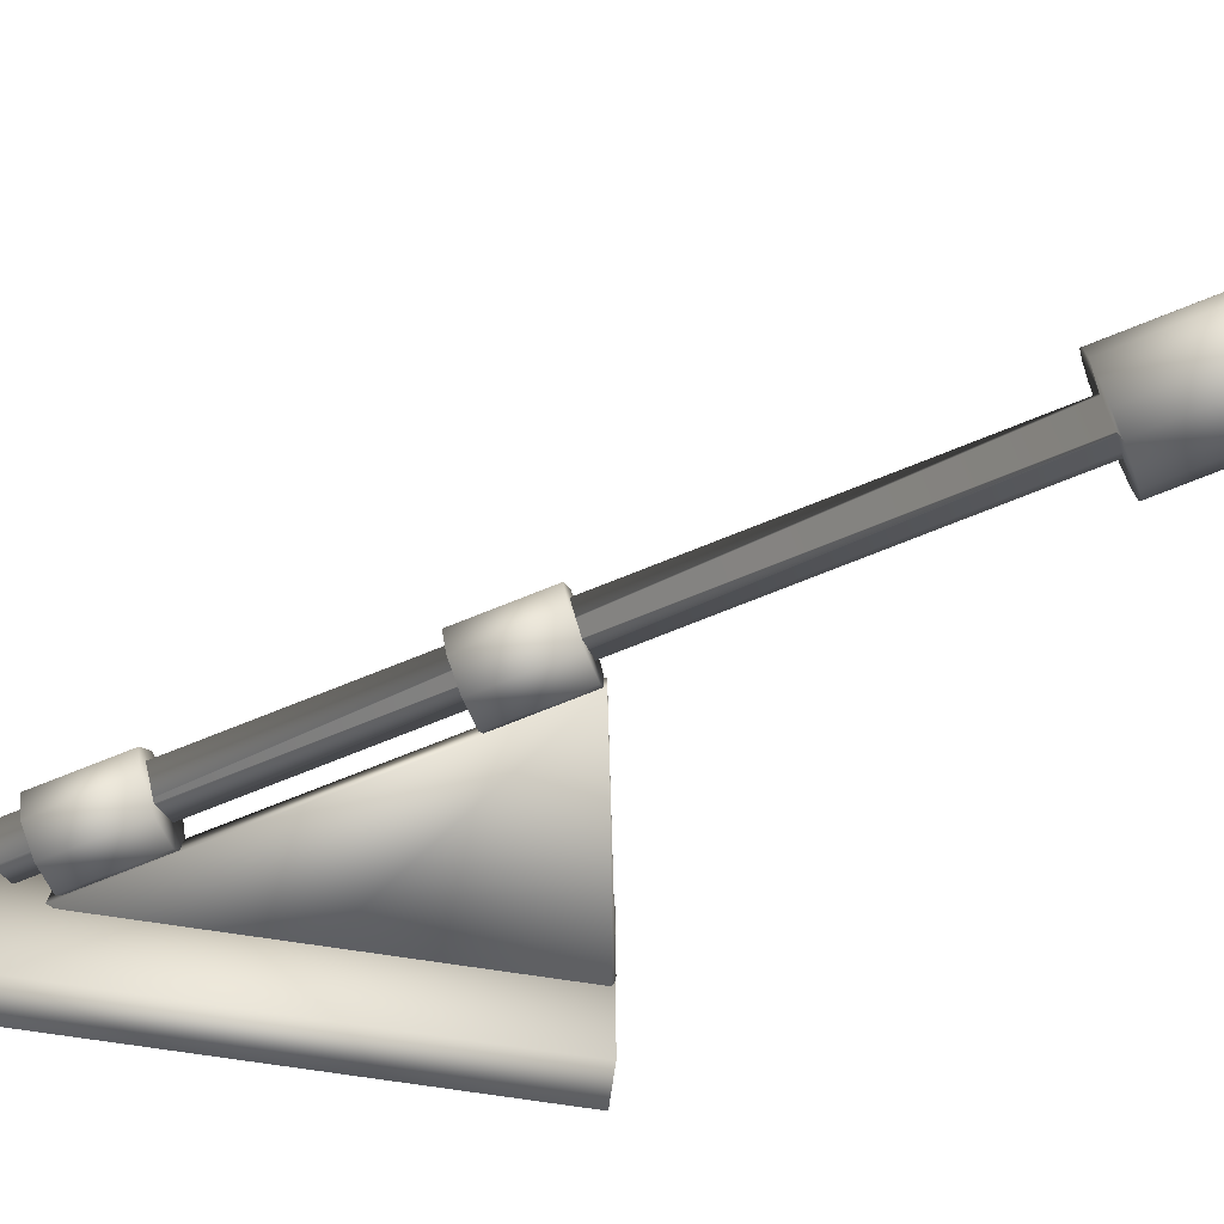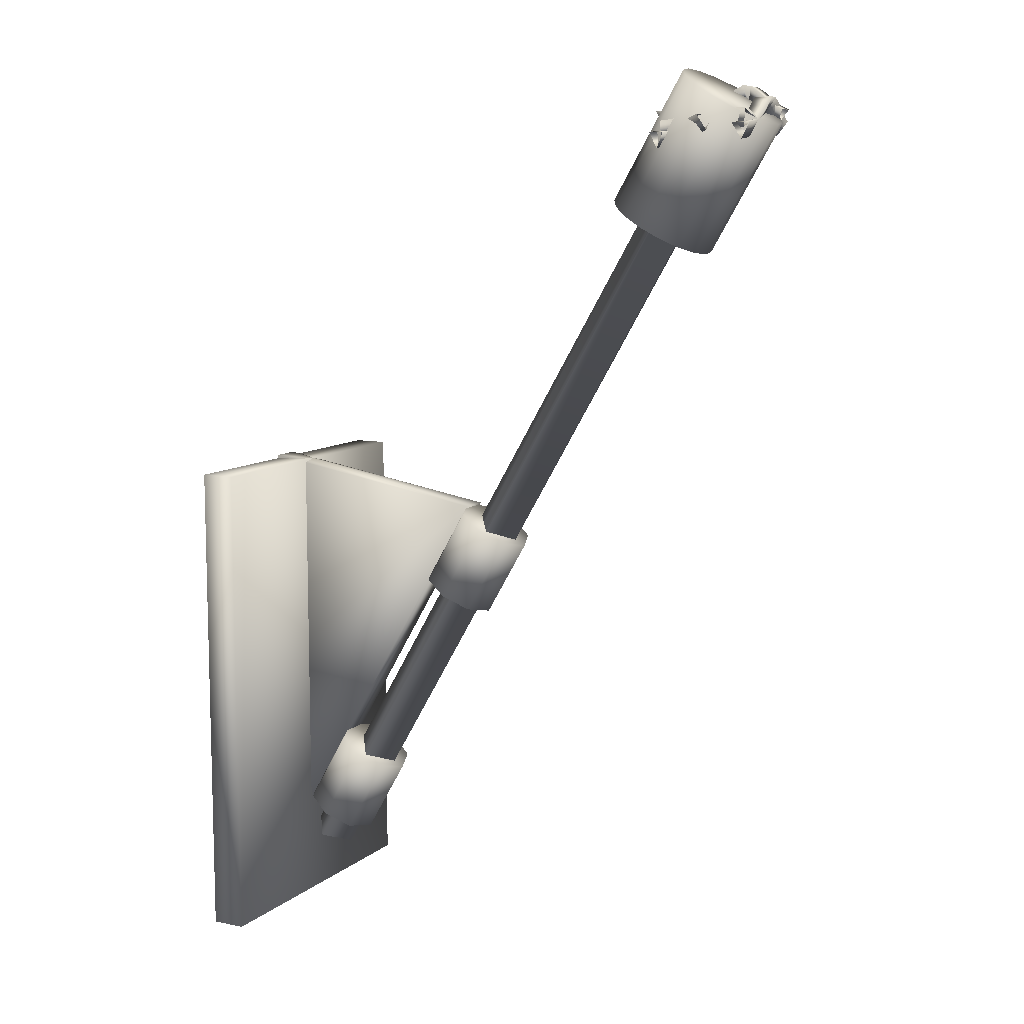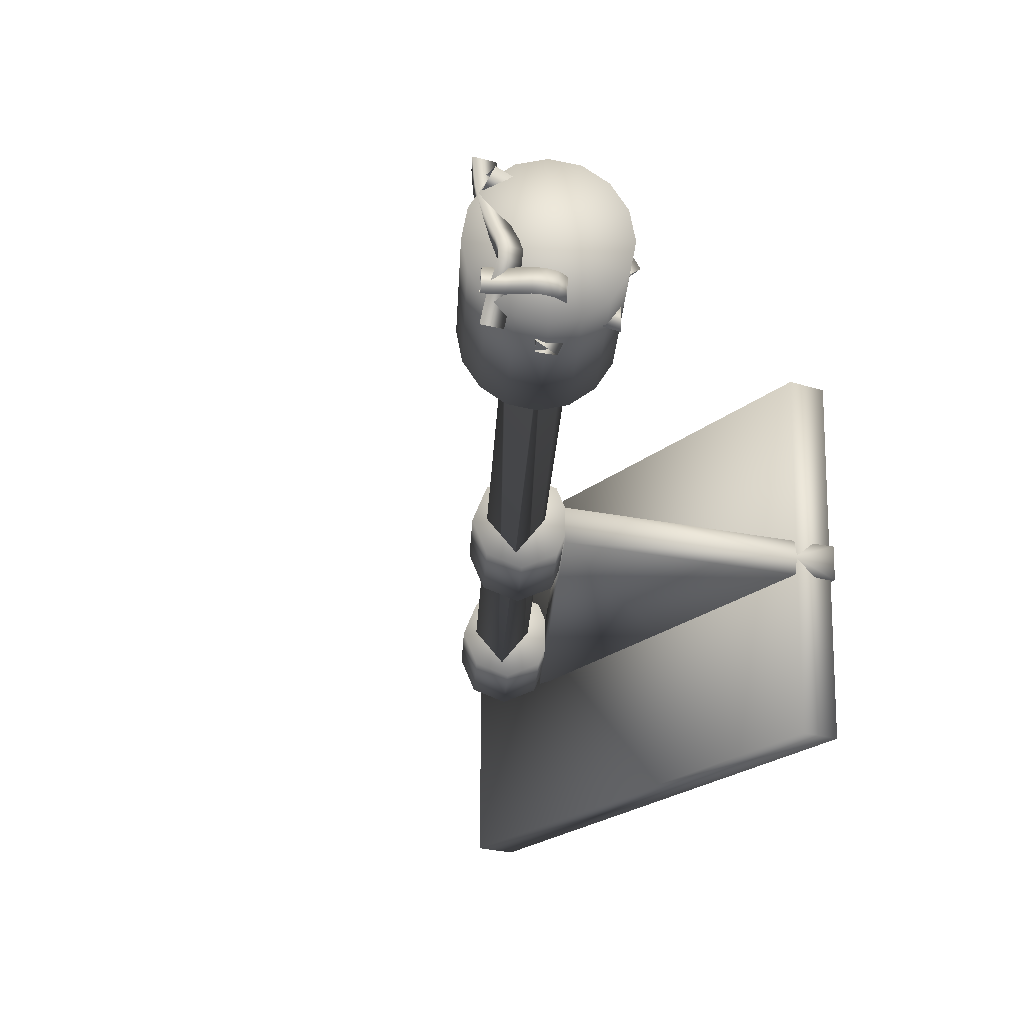
<metadata>
{"format":"obj","ext":"obj","renderer":"f3d","projection":"perspective","resolution":1024,"background":"white","views":[{"elev":-76.5,"azim":81.6,"up":"+Z"},{"elev":9.8,"azim":27.9,"up":"+Y"},{"elev":-19.7,"azim":147.7,"up":"+Z"}]}
</metadata>
<code>
o Wick1
v 0.5419 -0.00841 0.3644
v 0.5646 0.02847 0.3655
v 0.5242 0.0283 0.3498
v 0.5317 -0.00283 0.3908
v 0.5541 0.03421 0.3926
v 0.514 0.03389 0.3763
v 0.521 0.0018 0.4159
v 0.5423 0.03928 0.4201
v 0.5031 0.03857 0.4017
v 0.5089 0.00477 0.4392
v 0.529 0.04255 0.4456
v 0.4902 0.04172 0.4265
v 0.4987 0.00598 0.4607
v 0.5189 0.04374 0.4674
v 0.4781 0.04321 0.4527
v 0.4938 0.00535 0.4806
v 0.514 0.04304 0.4874
v 0.4717 0.04251 0.4782
v 0.49 0.0033 0.5013
v 0.5097 0.04077 0.5105
v 0.4676 0.04035 0.5002
v 0.4833 0.00029 0.5239
v 0.5021 0.03737 0.536
v 0.4609 0.03732 0.5228
v 0.4767 -0.00347 0.543
v 0.4942 0.03283 0.5588
v 0.4533 0.03297 0.5445
v 0.4723 -0.00802 0.5553
v 0.4884 0.02702 0.575
v 0.4477 0.02724 0.5604
v 0.4677 -0.01347 0.568
v 0.4842 0.02192 0.5867
v 0.4435 0.02219 0.572
v 0.4622 -0.01791 0.5832
v 0.4799 0.01852 0.5984
v 0.4392 0.01881 0.5837
v 0.4566 -0.02086 0.5983
v 0.4753 0.01605 0.6112
v 0.4346 0.01634 0.5964
v 0.4512 -0.0229 0.6133
v 0.4703 0.01421 0.6248
v 0.4296 0.0145 0.61
v 0.4459 -0.02447 0.6278
v 0.4652 0.01269 0.6388
v 0.4245 0.01298 0.624
f 1 2 4
f 2 5 4
f 2 3 5
f 3 6 5
f 3 1 6
f 1 4 6
f 4 5 7
f 5 8 7
f 5 6 8
f 6 9 8
f 6 4 9
f 4 7 9
f 7 8 10
f 8 11 10
f 8 9 11
f 9 12 11
f 9 7 12
f 7 10 12
f 10 11 13
f 11 14 13
f 11 12 14
f 12 15 14
f 12 10 15
f 10 13 15
f 13 14 16
f 14 17 16
f 14 15 17
f 15 18 17
f 15 13 18
f 13 16 18
f 16 17 19
f 17 20 19
f 17 18 20
f 18 21 20
f 18 16 21
f 16 19 21
f 19 20 22
f 20 23 22
f 20 21 23
f 21 24 23
f 21 19 24
f 19 22 24
f 22 23 25
f 23 26 25
f 23 24 26
f 24 27 26
f 24 22 27
f 22 25 27
f 25 26 28
f 26 29 28
f 26 27 29
f 27 30 29
f 27 25 30
f 25 28 30
f 28 29 31
f 29 32 31
f 29 30 32
f 30 33 32
f 30 28 33
f 28 31 33
f 31 32 34
f 32 35 34
f 32 33 35
f 33 36 35
f 33 31 36
f 31 34 36
f 34 35 37
f 35 38 37
f 35 36 38
f 36 39 38
f 36 34 39
f 34 37 39
f 37 38 40
f 38 41 40
f 38 39 41
f 39 42 41
f 39 37 42
f 37 40 42
f 40 41 43
f 41 44 43
f 41 42 44
f 42 45 44
f 42 40 45
f 40 43 45
o Wick2
v 0.6484 0.0046 0.3807
v 0.6693 0.03878 0.3644
v 0.626 0.03844 0.3655
v 0.6488 0.01368 0.4002
v 0.6697 0.04726 0.3826
v 0.6264 0.04697 0.3839
v 0.6494 0.02506 0.4207
v 0.6702 0.05662 0.3996
v 0.627 0.05652 0.4012
v 0.6502 0.03902 0.4396
v 0.6709 0.06898 0.4162
v 0.6277 0.06891 0.4178
v 0.6507 0.05081 0.4549
v 0.6715 0.08211 0.4333
v 0.6282 0.08145 0.4342
v 0.6506 0.05688 0.4645
v 0.6712 0.09258 0.4513
v 0.628 0.09144 0.4515
v 0.6503 0.05789 0.4667
v 0.6714 0.09535 0.4719
v 0.6281 0.09447 0.4734
v 0.6509 0.05352 0.4743
v 0.6728 0.08683 0.4913
v 0.6296 0.08566 0.494
v 0.6525 0.04096 0.4938
v 0.6744 0.07385 0.5114
v 0.6312 0.07289 0.5138
v 0.6541 0.02584 0.522
v 0.676 0.05975 0.5377
v 0.6327 0.05906 0.5396
v 0.6555 0.0126 0.5507
v 0.6772 0.04759 0.564
v 0.634 0.04697 0.5658
v 0.6566 0.00443 0.5743
v 0.6781 0.04086 0.5835
v 0.6348 0.04025 0.5852
v 0.6575 6e-05 0.5957
v 0.6788 0.03746 0.6004
v 0.6356 0.03684 0.6022
v 0.6585 -0.00217 0.6175
v 0.6797 0.03553 0.6195
v 0.6364 0.0349 0.6213
v 0.6594 -0.00339 0.6388
v 0.6806 0.03436 0.6401
v 0.6373 0.03373 0.6419
f 46 47 49
f 47 50 49
f 47 48 50
f 48 51 50
f 48 46 51
f 46 49 51
f 49 50 52
f 50 53 52
f 50 51 53
f 51 54 53
f 51 49 54
f 49 52 54
f 52 53 55
f 53 56 55
f 53 54 56
f 54 57 56
f 54 52 57
f 52 55 57
f 55 56 58
f 56 59 58
f 56 57 59
f 57 60 59
f 57 55 60
f 55 58 60
f 58 59 61
f 59 62 61
f 59 60 62
f 60 63 62
f 60 58 63
f 58 61 63
f 61 62 64
f 62 65 64
f 62 63 65
f 63 66 65
f 63 61 66
f 61 64 66
f 64 65 67
f 65 68 67
f 65 66 68
f 66 69 68
f 66 64 69
f 64 67 69
f 67 68 70
f 68 71 70
f 68 69 71
f 69 72 71
f 69 67 72
f 67 70 72
f 70 71 73
f 71 74 73
f 71 72 74
f 72 75 74
f 72 70 75
f 70 73 75
f 73 74 76
f 74 77 76
f 74 75 77
f 75 78 77
f 75 73 78
f 73 76 78
f 76 77 79
f 77 80 79
f 77 78 80
f 78 81 80
f 78 76 81
f 76 79 81
f 79 80 82
f 80 83 82
f 80 81 83
f 81 84 83
f 81 79 84
f 79 82 84
f 82 83 85
f 83 86 85
f 83 84 86
f 84 87 86
f 84 82 87
f 82 85 87
f 85 86 88
f 86 89 88
f 86 87 89
f 87 90 89
f 87 85 90
f 85 88 90
o Wick5
v 0.6672 0.03271 0.4213
v 0.6833 0.06656 0.443
v 0.6849 0.06578 0.3997
v 0.6492 0.04184 0.4205
v 0.6667 0.07497 0.4422
v 0.668 0.07433 0.3989
v 0.6301 0.05336 0.4199
v 0.6514 0.08415 0.4417
v 0.652 0.08393 0.3984
v 0.6127 0.0674 0.4199
v 0.6363 0.09645 0.4417
v 0.6368 0.09628 0.3984
v 0.5987 0.07914 0.4196
v 0.6201 0.11 0.4412
v 0.6221 0.1085 0.398
v 0.5904 0.08491 0.4185
v 0.6028 0.1209 0.4391
v 0.6064 0.1183 0.3961
v 0.5906 0.08572 0.4179
v 0.5837 0.1236 0.4376
v 0.5846 0.1216 0.3944
v 0.5847 0.08177 0.4183
v 0.566 0.1151 0.4387
v 0.5643 0.1124 0.3955
v 0.5668 0.06922 0.4199
v 0.5472 0.1019 0.4403
v 0.5462 0.09976 0.3971
v 0.5407 0.05401 0.4206
v 0.5228 0.08773 0.441
v 0.5229 0.08614 0.3978
v 0.5141 0.04066 0.4209
v 0.4986 0.07558 0.4413
v 0.499 0.07415 0.398
v 0.4921 0.03234 0.421
v 0.481 0.06892 0.4413
v 0.4814 0.0675 0.3981
v 0.4719 0.02787 0.421
v 0.4657 0.06559 0.4413
v 0.466 0.06413 0.3981
v 0.4516 0.0256 0.421
v 0.4483 0.06368 0.4413
v 0.4485 0.06221 0.3981
v 0.4319 0.02437 0.421
v 0.4295 0.06251 0.4413
v 0.4296 0.06104 0.3981
f 91 92 94
f 92 95 94
f 92 93 95
f 93 96 95
f 93 91 96
f 91 94 96
f 94 95 97
f 95 98 97
f 95 96 98
f 96 99 98
f 96 94 99
f 94 97 99
f 97 98 100
f 98 101 100
f 98 99 101
f 99 102 101
f 99 97 102
f 97 100 102
f 100 101 103
f 101 104 103
f 101 102 104
f 102 105 104
f 102 100 105
f 100 103 105
f 103 104 106
f 104 107 106
f 104 105 107
f 105 108 107
f 105 103 108
f 103 106 108
f 106 107 109
f 107 110 109
f 107 108 110
f 108 111 110
f 108 106 111
f 106 109 111
f 109 110 112
f 110 113 112
f 110 111 113
f 111 114 113
f 111 109 114
f 109 112 114
f 112 113 115
f 113 116 115
f 113 114 116
f 114 117 116
f 114 112 117
f 112 115 117
f 115 116 118
f 116 119 118
f 116 117 119
f 117 120 119
f 117 115 120
f 115 118 120
f 118 119 121
f 119 122 121
f 119 120 122
f 120 123 122
f 120 118 123
f 118 121 123
f 121 122 124
f 122 125 124
f 122 123 125
f 123 126 125
f 123 121 126
f 121 124 126
f 124 125 127
f 125 128 127
f 125 126 128
f 126 129 128
f 126 124 129
f 124 127 129
f 127 128 130
f 128 131 130
f 128 129 131
f 129 132 131
f 129 127 132
f 127 130 132
f 130 131 133
f 131 134 133
f 131 132 134
f 132 135 134
f 132 130 135
f 130 133 135
o Wick4
v 0.5748 0.01712 0.6406
v 0.5541 0.05322 0.6525
v 0.5789 0.05322 0.6171
v 0.5609 0.01237 0.6309
v 0.5411 0.04875 0.6434
v 0.5659 0.04875 0.608
v 0.5454 0.00822 0.62
v 0.528 0.04524 0.6343
v 0.5528 0.04524 0.5988
v 0.5283 0.00592 0.6081
v 0.5139 0.04334 0.6244
v 0.5387 0.04334 0.589
v 0.5109 0.00549 0.5959
v 0.4992 0.04299 0.6141
v 0.524 0.04299 0.5787
v 0.4938 0.00688 0.5839
v 0.4844 0.04417 0.6038
v 0.5095 0.04416 0.5685
v 0.4757 0.01004 0.5709
v 0.468 0.04707 0.5919
v 0.4937 0.04695 0.5571
v 0.4559 0.01487 0.5558
v 0.4478 0.05198 0.5766
v 0.4753 0.05145 0.5432
v 0.4371 0.01953 0.539
v 0.4263 0.0573 0.5572
v 0.4575 0.05586 0.5272
v 0.4212 0.02252 0.5195
v 0.4078 0.06084 0.5346
v 0.4422 0.05871 0.5084
v 0.4063 0.02477 0.4981
v 0.3921 0.06323 0.5121
v 0.4275 0.06093 0.4872
f 136 137 139
f 137 140 139
f 137 138 140
f 138 141 140
f 138 136 141
f 136 139 141
f 139 140 142
f 140 143 142
f 140 141 143
f 141 144 143
f 141 139 144
f 139 142 144
f 142 143 145
f 143 146 145
f 143 144 146
f 144 147 146
f 144 142 147
f 142 145 147
f 145 146 148
f 146 149 148
f 146 147 149
f 147 150 149
f 147 145 150
f 145 148 150
f 148 149 151
f 149 152 151
f 149 150 152
f 150 153 152
f 150 148 153
f 148 151 153
f 151 152 154
f 152 155 154
f 152 153 155
f 153 156 155
f 153 151 156
f 151 154 156
f 154 155 157
f 155 158 157
f 155 156 158
f 156 159 158
f 156 154 159
f 154 157 159
f 157 158 160
f 158 161 160
f 158 159 161
f 159 162 161
f 159 157 162
f 157 160 162
f 160 161 163
f 161 164 163
f 161 162 164
f 162 165 164
f 162 160 165
f 160 163 165
f 163 164 166
f 164 167 166
f 164 165 167
f 165 168 167
f 165 163 168
f 163 166 168
o Wick3
v 0.6708 0.04506 0.5795
v 0.6562 0.02349 0.6141
v 0.6597 0.06663 0.6154
v 0.6442 0.0475 0.5698
v 0.6325 0.02569 0.6054
v 0.6355 0.06888 0.6065
v 0.6138 0.049 0.5644
v 0.6138 0.02683 0.6016
v 0.6144 0.07013 0.6022
v 0.5864 0.04803 0.5703
v 0.5985 0.02635 0.6058
v 0.5958 0.06955 0.6067
v 0.5675 0.04603 0.5772
v 0.5788 0.02421 0.6129
v 0.5738 0.0672 0.6145
v 0.5486 0.04346 0.5796
v 0.5555 0.02094 0.616
v 0.5484 0.06361 0.618
v 0.5293 0.03955 0.5802
v 0.5363 0.01704 0.6165
v 0.525 0.05877 0.6188
v 0.5151 0.03427 0.5804
v 0.5242 0.01246 0.6167
v 0.5081 0.05255 0.619
v 0.5036 0.02915 0.5804
v 0.5118 0.00696 0.6167
v 0.4969 0.04755 0.619
v 0.4912 0.02546 0.5804
v 0.4968 0.00251 0.6167
v 0.4865 0.04449 0.619
v 0.478 0.02284 0.5804
v 0.482 -0.00046 0.6167
v 0.4748 0.04217 0.619
v 0.4644 0.02094 0.5804
v 0.4673 -0.00251 0.6167
v 0.462 0.0404 0.619
v 0.4505 0.01941 0.5804
v 0.4531 -0.00408 0.6167
v 0.4484 0.0389 0.619
f 169 170 172
f 170 173 172
f 170 171 173
f 171 174 173
f 171 169 174
f 169 172 174
f 172 173 175
f 173 176 175
f 173 174 176
f 174 177 176
f 174 172 177
f 172 175 177
f 175 176 178
f 176 179 178
f 176 177 179
f 177 180 179
f 177 175 180
f 175 178 180
f 178 179 181
f 179 182 181
f 179 180 182
f 180 183 182
f 180 178 183
f 178 181 183
f 181 182 184
f 182 185 184
f 182 183 185
f 183 186 185
f 183 181 186
f 181 184 186
f 184 185 187
f 185 188 187
f 185 186 188
f 186 189 188
f 186 184 189
f 184 187 189
f 187 188 190
f 188 191 190
f 188 189 191
f 189 192 191
f 189 187 192
f 187 190 192
f 190 191 193
f 191 194 193
f 191 192 194
f 192 195 194
f 192 190 195
f 190 193 195
f 193 194 196
f 194 197 196
f 194 195 197
f 195 198 197
f 195 193 198
f 193 196 198
f 196 197 199
f 197 200 199
f 197 198 200
f 198 201 200
f 198 196 201
f 196 199 201
f 199 200 202
f 200 203 202
f 200 201 203
f 201 204 203
f 201 199 204
f 199 202 204
f 202 203 205
f 203 206 205
f 203 204 206
f 204 207 206
f 204 202 207
f 202 205 207
o Lamp1
v -0.5541 -1.869 0.4973
v -0.5541 -1.869 0.4295
v -0.6026 -1.841 0.4973
v -0.5541 -1.869 0.5651
v -0.5056 -1.897 0.4973
v 0.4059 -0.2059 0.4295
v 0.4035 -0.2045 0.4329
v 0.3574 -0.1779 0.4973
v 0.3594 -0.179 0.5
v 0.4059 -0.2059 0.5651
v 0.4082 -0.2072 0.562
v 0.4544 -0.2338 0.4973
v 0.452 -0.2324 0.494
v 0.3909 -0.1972 0.4505
v 0.3598 -0.1792 0.5007
v 0.3721 -0.1863 0.5178
v 0.4083 -0.2072 0.5618
v 0.4227 -0.2155 0.5417
v 0.4082 -0.2072 0.4327
v 0.3797 -0.1907 0.4662
v 0.3818 -0.1919 0.5314
v 0.4321 -0.221 0.5285
v 0.4438 -0.2277 0.4825
v 0.3692 -0.1847 0.4808
v 0.3922 -0.1979 0.5459
v 0.4409 -0.2261 0.5162
v 0.4342 -0.2222 0.4691
v 0.4525 -0.2327 0.5
v 0.4239 -0.2163 0.4548
v 0.4082 -0.2072 0.3643
v 0.3645 -0.1819 0.3746
v 0.3275 -0.1606 0.4041
v 0.3027 -0.1463 0.4481
v 0.294 -0.1413 0.5
v 0.3027 -0.1463 0.552
v 0.3275 -0.1606 0.596
v 0.3645 -0.1819 0.6254
v 0.4082 -0.2072 0.6357
v 0.4518 -0.2324 0.6254
v 0.4889 -0.2538 0.596
v 0.5136 -0.268 0.552
v 0.5223 -0.2731 0.5
v 0.5136 -0.268 0.4481
v 0.4889 -0.2538 0.4041
v 0.4518 -0.2324 0.3746
v 0.5832 0.09595 0.3643
v 0.5395 0.1212 0.3746
v 0.5025 0.1426 0.4041
v 0.4777 0.1568 0.4481
v 0.469 0.1618 0.5
v 0.4777 0.1568 0.552
v 0.5025 0.1426 0.596
v 0.5395 0.1212 0.6254
v 0.5832 0.09595 0.6357
v 0.6269 0.07073 0.6254
v 0.6639 0.04935 0.596
v 0.6886 0.03506 0.552
v 0.6973 0.03005 0.5
v 0.6886 0.03506 0.4481
v 0.6639 0.04935 0.4041
v 0.6269 0.07073 0.3746
v 0.5832 0.09595 0.5
f 210 209 208
f 211 210 208
f 212 211 208
f 209 212 208
f 210 214 213
f 210 213 209
f 215 210 216
f 210 211 216
f 217 211 218
f 211 212 218
f 209 220 219
f 209 219 212
f 214 210 221
f 222 211 223
f 224 212 225
f 209 213 226
f 211 222 216
f 212 224 218
f 221 210 227
f 223 211 228
f 225 212 229
f 220 209 230
f 227 210 231
f 228 211 232
f 229 212 233
f 234 230 209
f 210 215 231
f 211 217 232
f 233 212 235
f 226 236 209
f 236 234 209
f 212 219 235
f 253 237 238
f 254 238 239
f 255 239 240
f 256 240 241
f 257 241 242
f 258 242 243
f 259 243 244
f 260 244 245
f 261 245 246
f 262 246 247
f 263 247 248
f 264 248 249
f 265 249 250
f 266 250 251
f 267 251 252
f 268 252 237
f 253 238 254
f 254 239 255
f 255 240 256
f 256 241 257
f 257 242 258
f 258 243 259
f 259 244 260
f 260 245 261
f 261 246 262
f 262 247 263
f 263 248 264
f 264 249 265
f 265 250 266
f 266 251 267
f 267 252 268
f 268 237 253
f 269 253 254
f 269 254 255
f 269 255 256
f 269 256 257
f 269 257 258
f 269 258 259
f 269 259 260
f 269 260 261
f 269 261 262
f 269 262 263
f 269 263 264
f 269 264 265
f 269 265 266
f 269 266 267
f 269 267 268
f 269 268 253
f 238 213 214
f 238 237 213
f 238 221 227
f 238 227 239
f 239 227 231
f 239 231 240
f 216 241 215
f 241 240 215
f 223 242 222
f 242 241 222
f 242 223 228
f 242 228 243
f 243 228 232
f 243 232 244
f 218 245 217
f 245 244 217
f 225 246 224
f 246 245 224
f 246 225 229
f 246 229 247
f 247 229 233
f 247 233 248
f 248 233 235
f 248 235 249
f 250 219 220
f 250 249 219
f 250 230 234
f 250 234 251
f 251 234 236
f 251 236 252
f 252 236 226
f 252 226 237
f 221 238 214
f 237 226 213
f 240 231 215
f 241 216 222
f 244 232 217
f 245 218 224
f 230 250 220
f 249 235 219
o Lamp3
v -0.09843 -1.192 0.4267
v -0.07422 -1.206 0.4942
v -0.1569 -1.158 0.3987
v -0.2154 -1.125 0.4267
v -0.2396 -1.111 0.4942
v -0.2154 -1.125 0.5617
v -0.1569 -1.158 0.5897
v -0.09843 -1.192 0.5617
v 0.0302 -1.025 0.4942
v 0.00598 -1.011 0.4267
v -0.05248 -0.9775 0.3987
v -0.1109 -0.9438 0.4267
v -0.1351 -0.9298 0.4942
v -0.1109 -0.9438 0.5617
v -0.05248 -0.9775 0.5897
v 0.00598 -1.011 0.5617
v -0.7008 -1.398 0.5208
v -0.6108 -1.779 0.5208
v -0.6108 -1.779 0.4498
v -0.7008 -1.398 0.4498
v -0.7059 -0.8364 0.5208
v -0.1216 -0.9315 0.5208
v -0.1216 -0.9315 0.4498
v -0.7059 -0.8364 0.4498
v -0.711 -1.005 0.4853
v -0.6991 -1.601 0.4853
v -0.6112 -0.8444 0.4853
v -0.4441 -1.845 0.4942
v -0.4684 -1.831 0.4267
v -0.5268 -1.797 0.3987
v -0.5853 -1.763 0.4267
v -0.6095 -1.749 0.4942
v -0.5853 -1.763 0.5617
v -0.5268 -1.797 0.5897
v -0.4684 -1.831 0.5617
v -0.3397 -1.664 0.4942
v -0.3639 -1.65 0.4267
v -0.4224 -1.616 0.3987
v -0.4809 -1.582 0.4267
v -0.5051 -1.568 0.4942
v -0.4809 -1.582 0.5617
v -0.4224 -1.616 0.5897
v -0.3639 -1.65 0.5617
v -0.701 -2.043 0.8617
v -0.6174 -2.043 0.8617
v -0.6174 -2.043 0.1232
v -0.701 -2.043 0.1232
v -0.701 -0.844 0.8617
v -0.6174 -0.844 0.8617
v -0.6174 -0.844 0.1232
v -0.701 -0.844 0.1232
f 274 273 272
f 275 274 270
f 279 270 272
f 280 272 273
f 281 273 274
f 282 274 275
f 283 275 276
f 284 276 277
f 285 277 271
f 279 272 280
f 280 273 281
f 281 274 282
f 282 275 283
f 283 276 284
f 284 277 285
f 285 271 278
f 318 319 317
f 278 281 282
f 281 279 280
f 287 286 295
f 288 287 295
f 289 288 295
f 286 289 295
f 320 319 315
f 288 292 287
f 292 291 287
f 270 271 277
f 309 307 308
f 287 291 286
f 291 290 286
f 319 320 317
f 289 286 294
f 286 290 294
f 290 293 294
f 293 289 294
f 290 291 296
f 291 292 296
f 292 293 296
f 293 290 296
f 306 312 305
f 306 309 312
f 316 320 315
f 299 298 297
f 305 297 298
f 306 298 299
f 307 299 300
f 308 300 301
f 309 301 302
f 311 303 304
f 305 298 306
f 306 299 307
f 307 300 308
f 308 301 309
f 309 302 310
f 311 304 312
f 309 306 307
f 281 278 279
f 311 302 303
f 311 310 302
f 316 315 314
f 313 316 314
f 274 272 270
f 315 319 314
f 319 318 314
f 297 304 303
f 301 299 297
f 314 318 313
f 318 317 313
f 301 300 299
f 285 283 284
f 313 317 316
f 317 320 316
f 277 276 275
f 277 275 270
f 279 278 271
f 279 271 270
f 282 283 285
f 282 285 278
f 289 293 292
f 289 292 288
f 303 302 301
f 303 301 297
f 305 312 304
f 305 304 297
f 310 311 312
f 310 312 309

</code>
